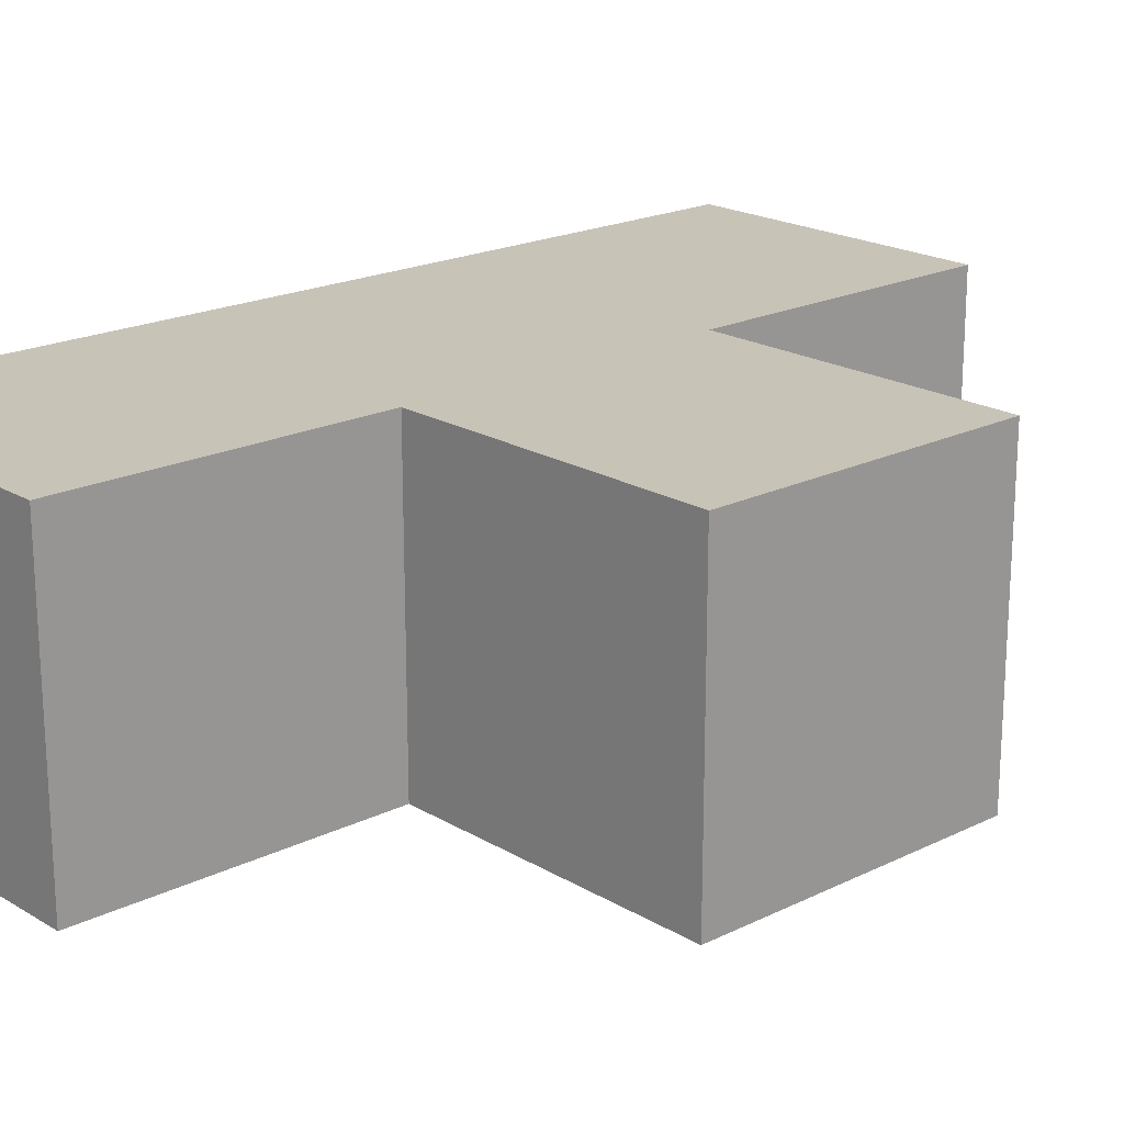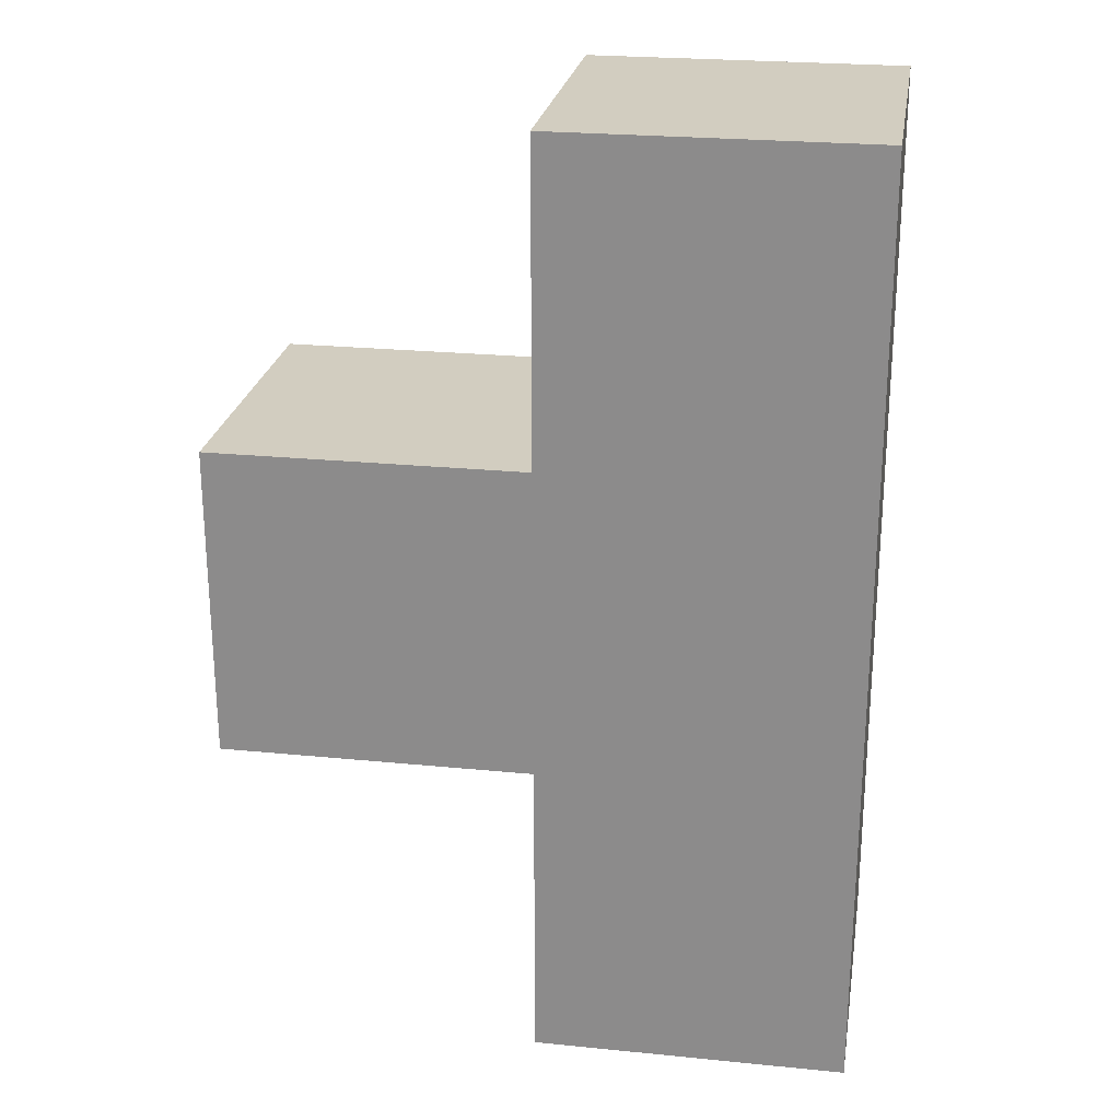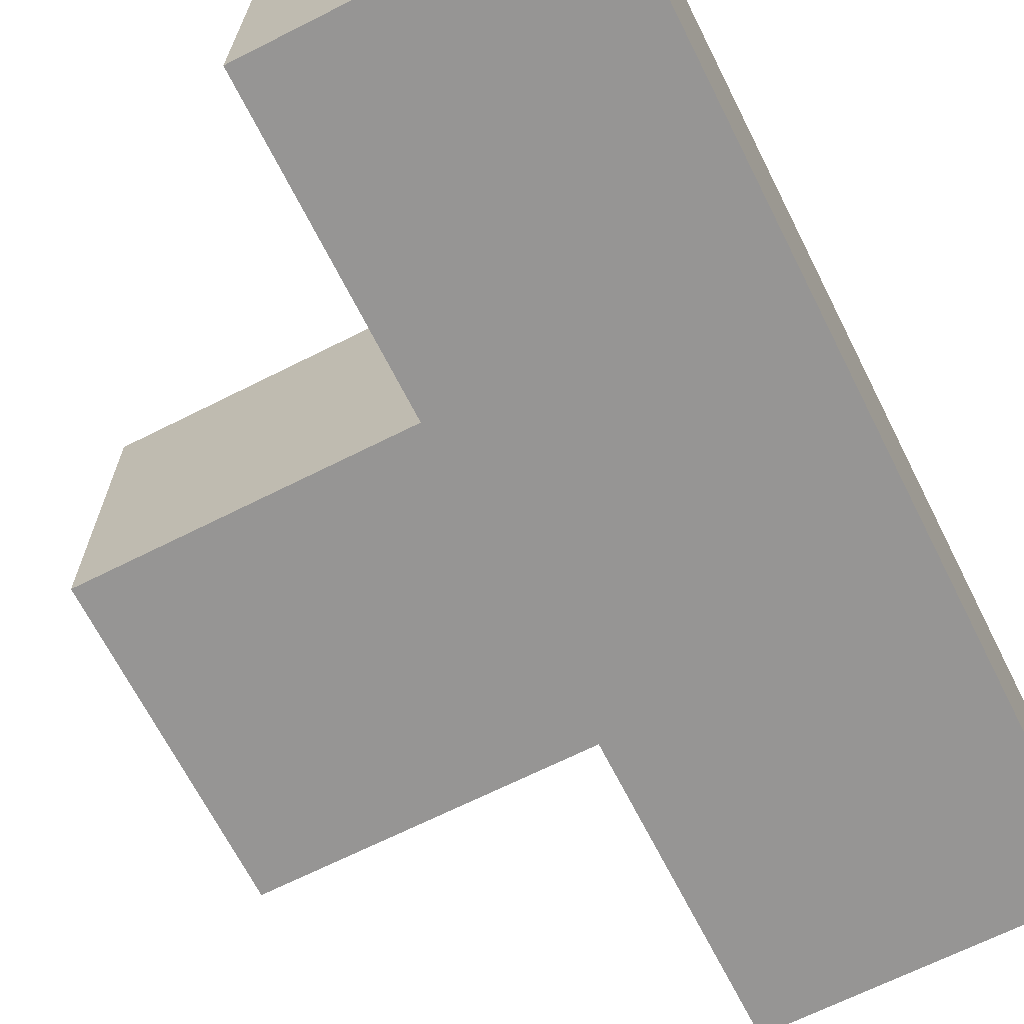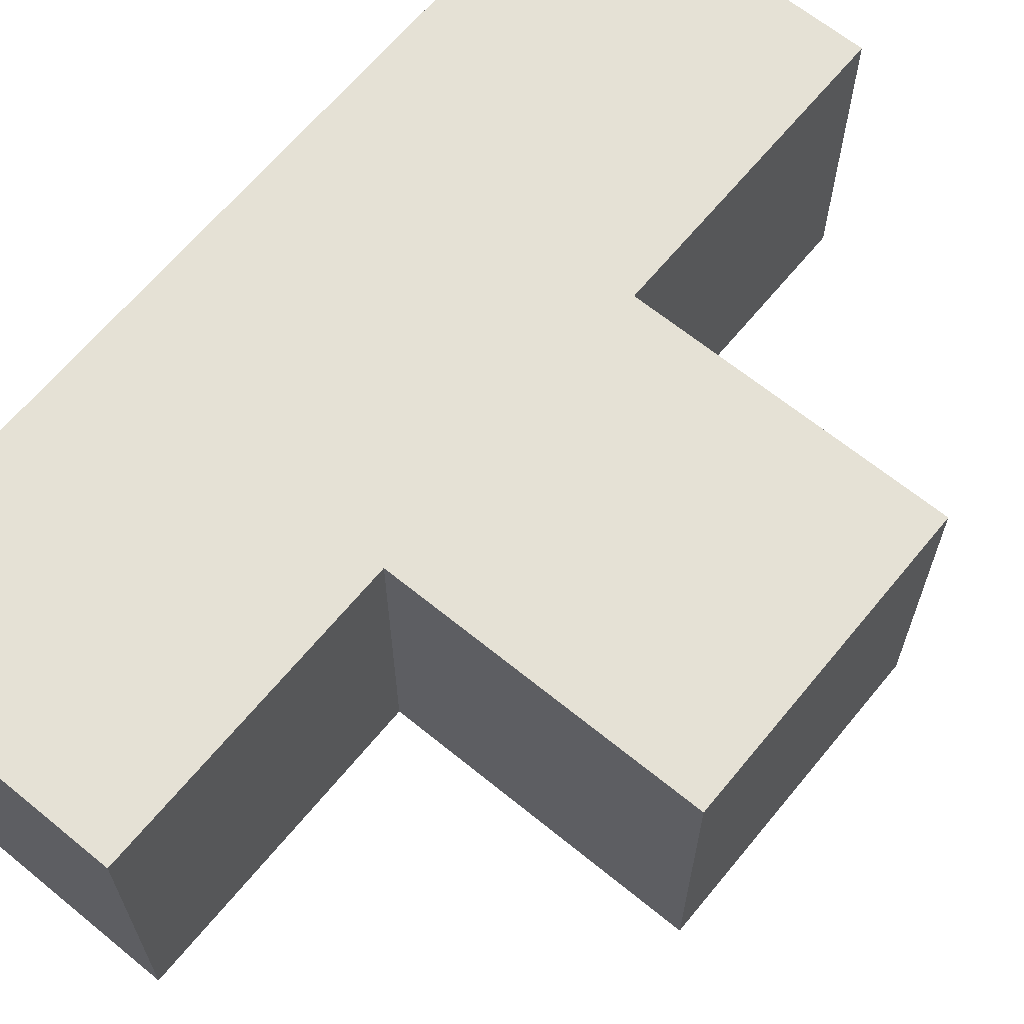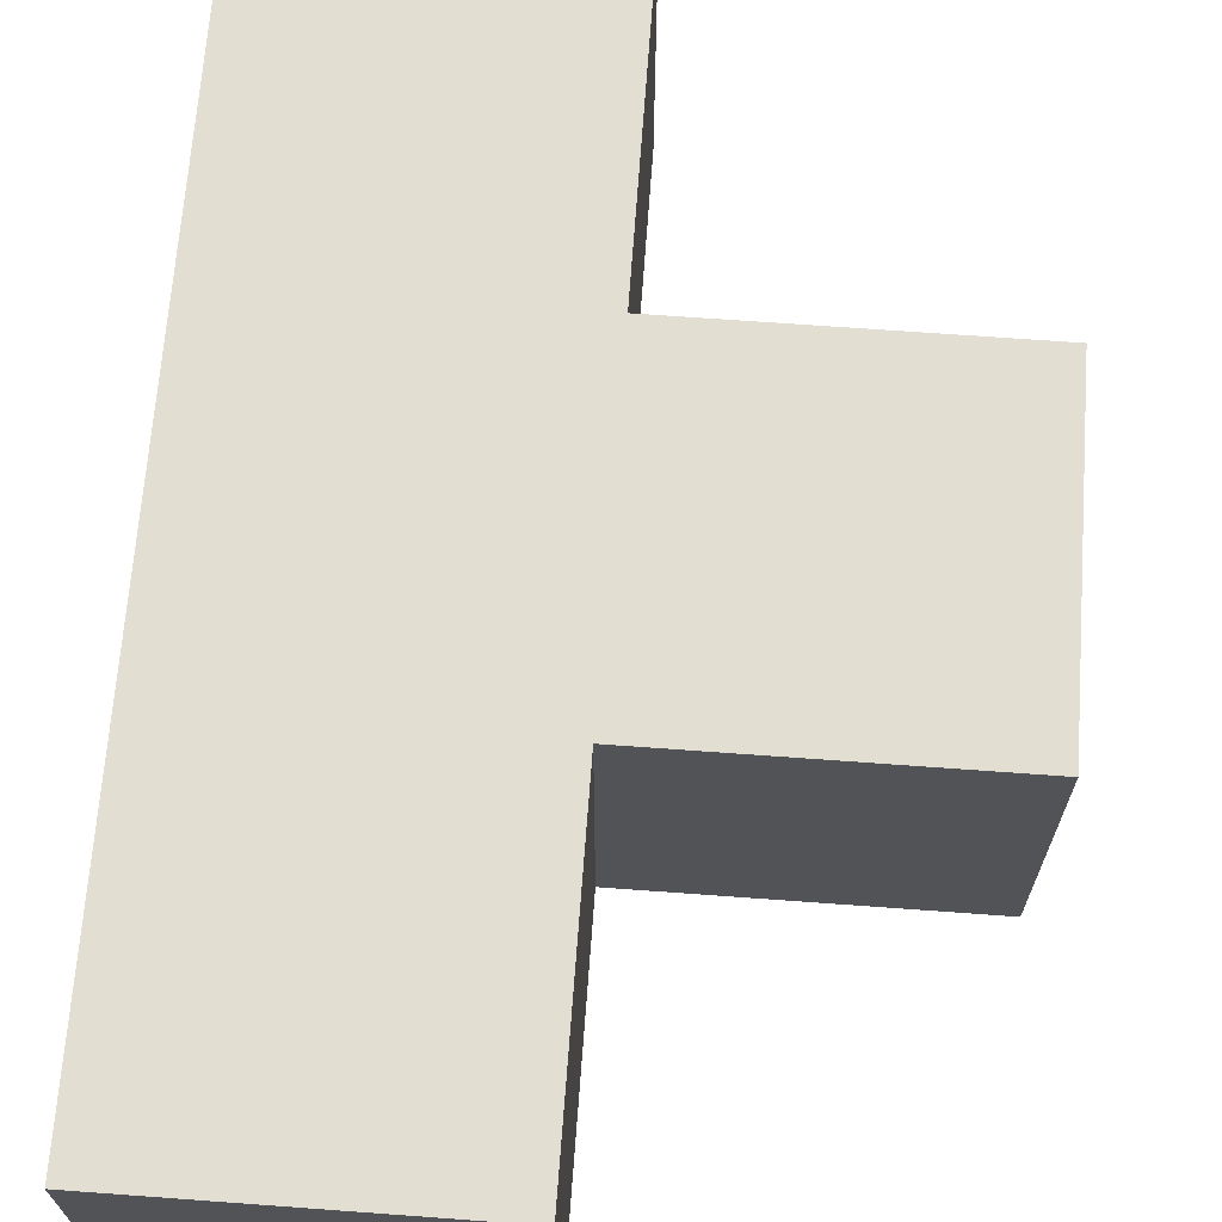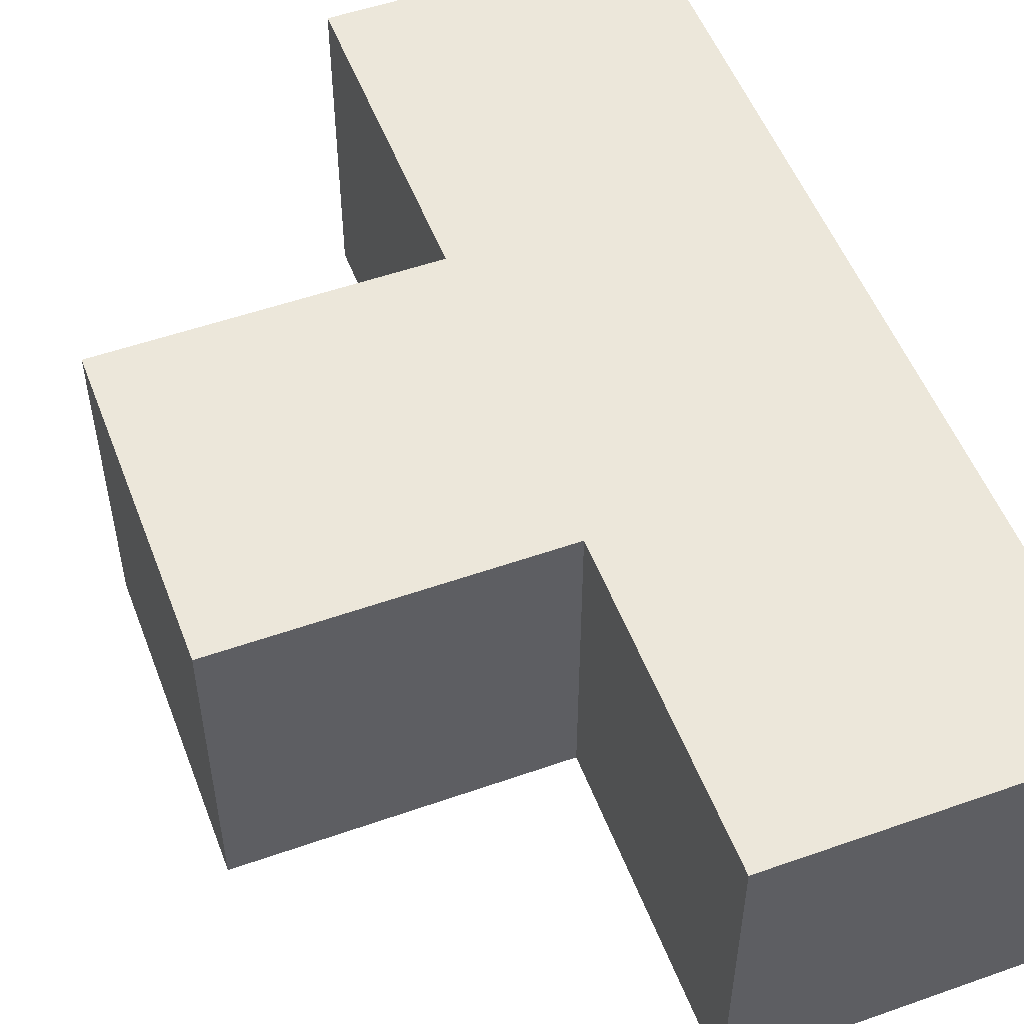
<metadata>
{"format":"obj","ext":"obj","renderer":"f3d","projection":"perspective","resolution":1024,"background":"white","views":[{"elev":19.8,"azim":-132.3,"up":"+Z"},{"elev":24.3,"azim":9.3,"up":"+Y"},{"elev":-67.5,"azim":26.8,"up":"+Z"},{"elev":65.0,"azim":-140.6,"up":"+Z"},{"elev":67.9,"azim":-175.8,"up":"+Z"},{"elev":52.8,"azim":-20.7,"up":"+Z"}]}
</metadata>
<code>
o c
g c
v 1.817 -1.5 0.5
v 1.817 -1.5 -0.5
v 0.817 -1.5 0.5
v 0.817 -1.5 -0.5
v 1.817 -0.5 -0.5
v 1.817 0.5 -0.5
v 0.817 -0.5 -0.5
v 0.817 0.5 -0.5
v 1.817 1.5 -0.5
v 1.817 1.5 0.5
v 0.817 1.5 -0.5
v 0.817 1.5 0.5
v 1.817 0.5 0.5
v 1.817 -0.5 0.5
v 0.817 0.5 0.5
v 0.817 -0.5 0.5
v -0.183 -0.5 0.5
v -0.183 -0.5 -0.5
v -0.183 0.5 0.5
v -0.183 0.5 -0.5
v 1.817 0.5 0.5
v 1.817 0.5 -0.5
v 1.817 -0.5 0.5
v 1.817 -0.5 -0.5
v 1.817 -0.5 0.5
v 1.817 -0.5 -0.5
v 1.817 -1.5 0.5
v 1.817 -1.5 -0.5
v 0.817 -0.5 0.5
v 1.817 -0.5 0.5
v 0.817 -1.5 0.5
v 1.817 -1.5 0.5
v 1.817 -0.5 -0.5
v 0.817 -0.5 -0.5
v 1.817 -1.5 -0.5
v 0.817 -1.5 -0.5
v 0.817 -0.5 -0.5
v 0.817 -0.5 0.5
v 0.817 -1.5 -0.5
v 0.817 -1.5 0.5
v 1.817 0.5 -0.5
v 1.817 0.5 0.5
v 1.817 1.5 -0.5
v 1.817 1.5 0.5
v 0.817 0.5 -0.5
v 1.817 0.5 -0.5
v 0.817 1.5 -0.5
v 1.817 1.5 -0.5
v 1.817 0.5 0.5
v 0.817 0.5 0.5
v 1.817 1.5 0.5
v 0.817 1.5 0.5
v 0.817 0.5 0.5
v 0.817 0.5 -0.5
v 0.817 1.5 0.5
v 0.817 1.5 -0.5
v 0.817 -0.5 0.5
v 0.817 -0.5 -0.5
v -0.183 -0.5 0.5
v -0.183 -0.5 -0.5
v 0.817 0.5 0.5
v 0.817 -0.5 0.5
v -0.183 0.5 0.5
v -0.183 -0.5 0.5
v 0.817 -0.5 -0.5
v 0.817 0.5 -0.5
v -0.183 -0.5 -0.5
v -0.183 0.5 -0.5
v 0.817 0.5 -0.5
v 0.817 0.5 0.5
v -0.183 0.5 -0.5
v -0.183 0.5 0.5
g c
f 3 4 2 1
f 7 8 6 5
f 11 12 10 9
f 15 16 14 13
f 19 20 18 17
f 23 24 22 21
f 27 28 26 25
f 31 32 30 29
f 35 36 34 33
f 39 40 38 37
f 43 44 42 41
f 47 48 46 45
f 51 52 50 49
f 55 56 54 53
f 59 60 58 57
f 63 64 62 61
f 67 68 66 65
f 71 72 70 69

</code>
